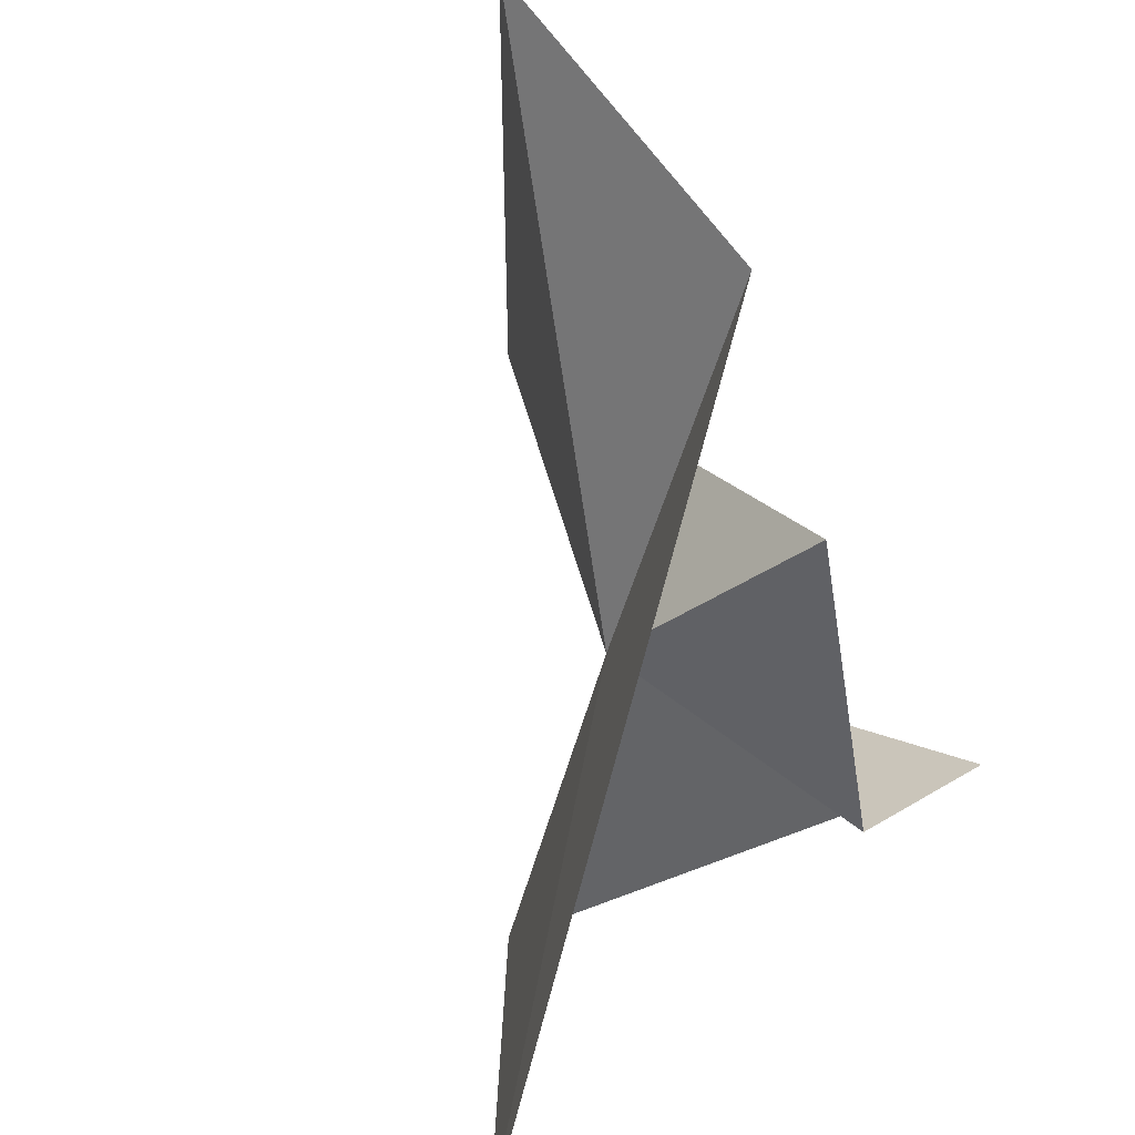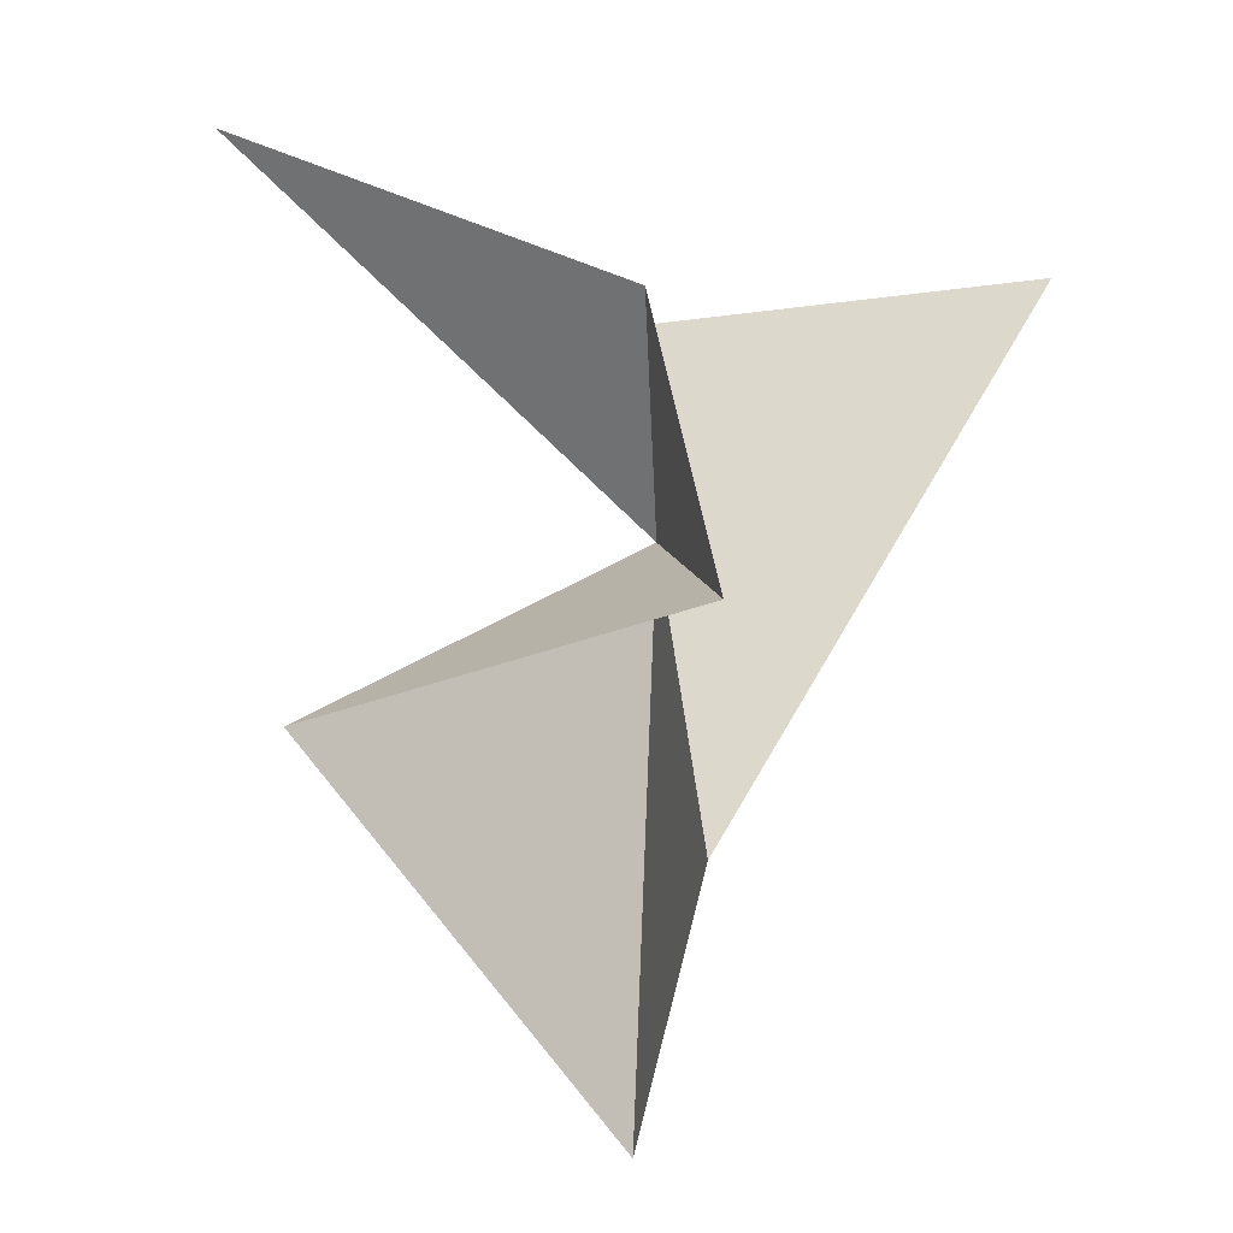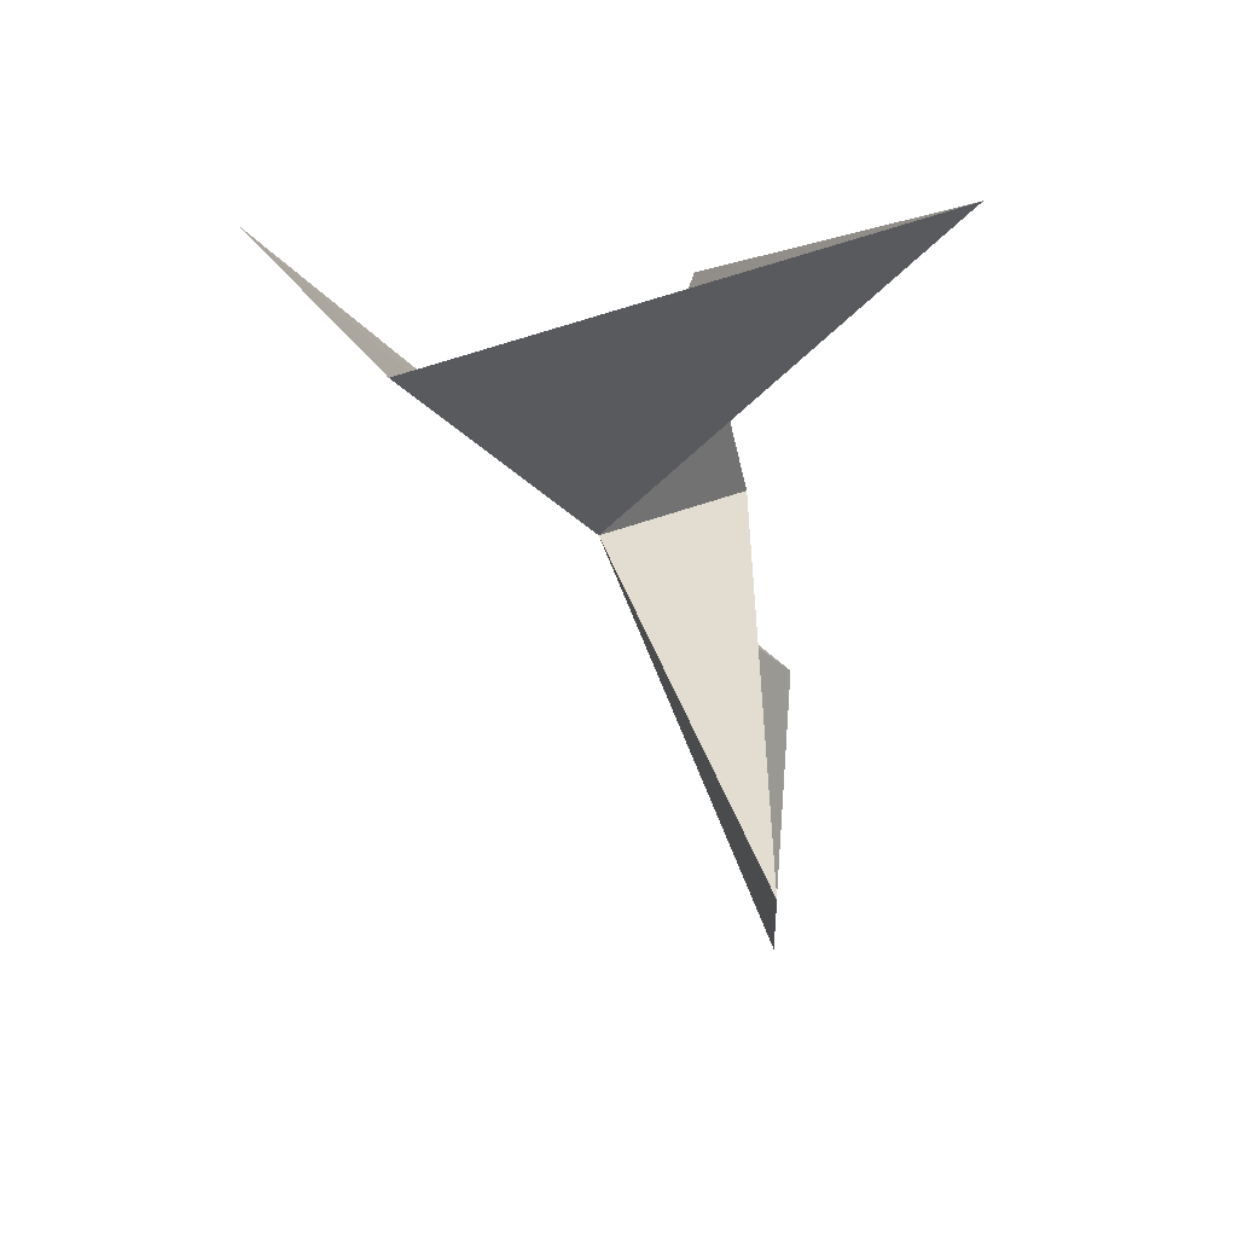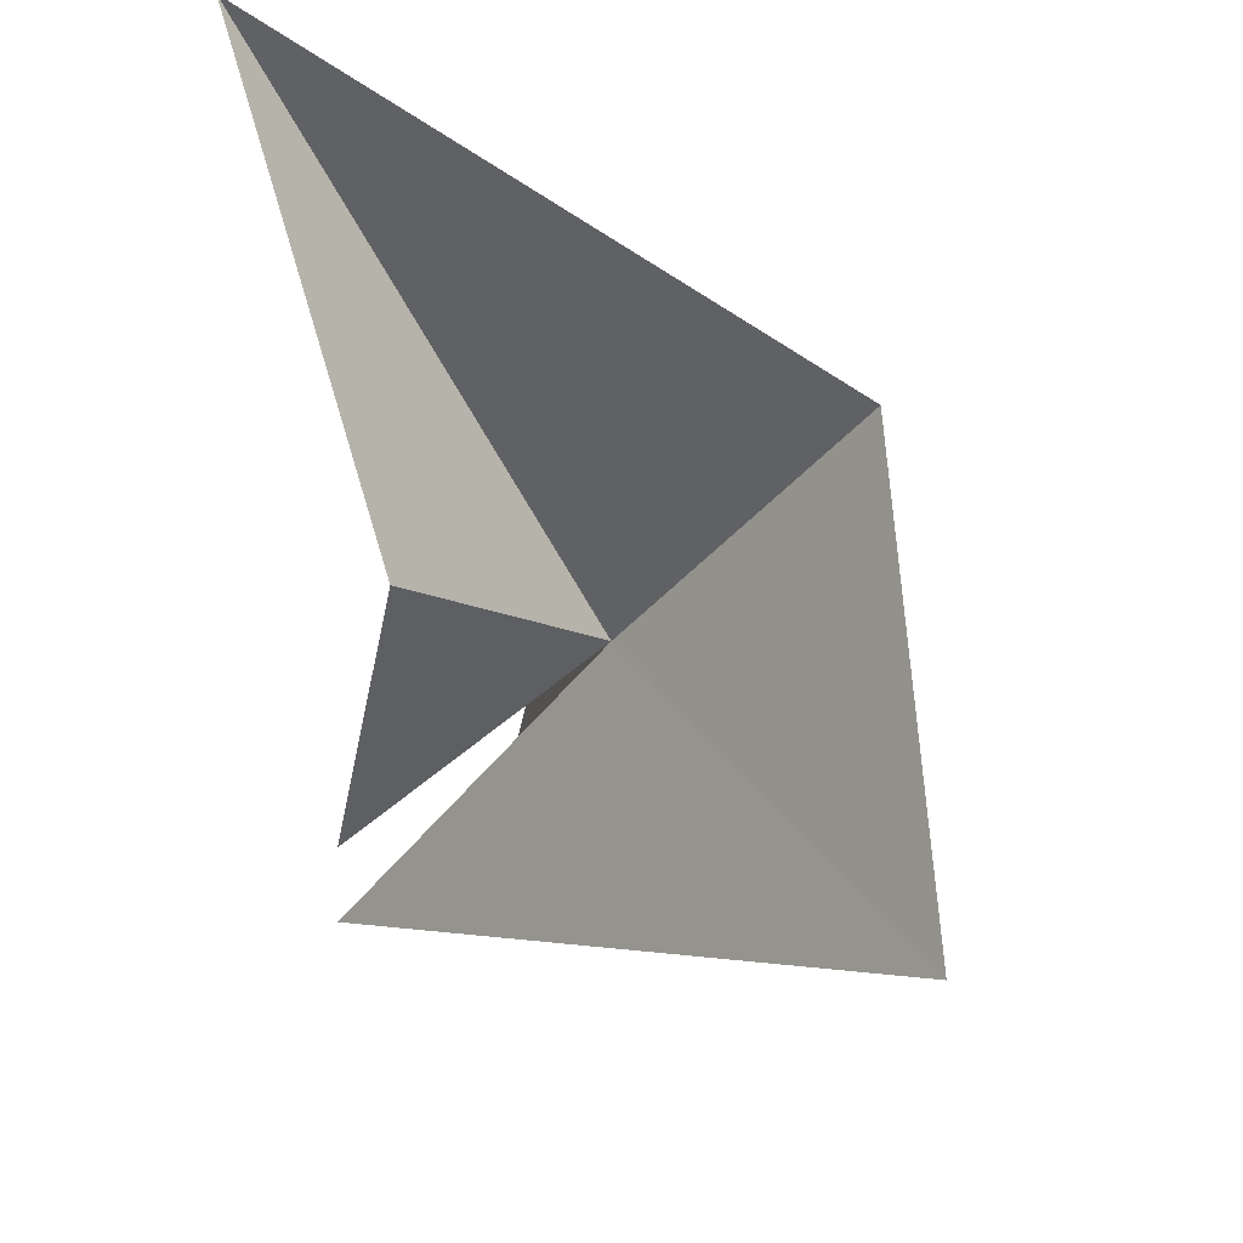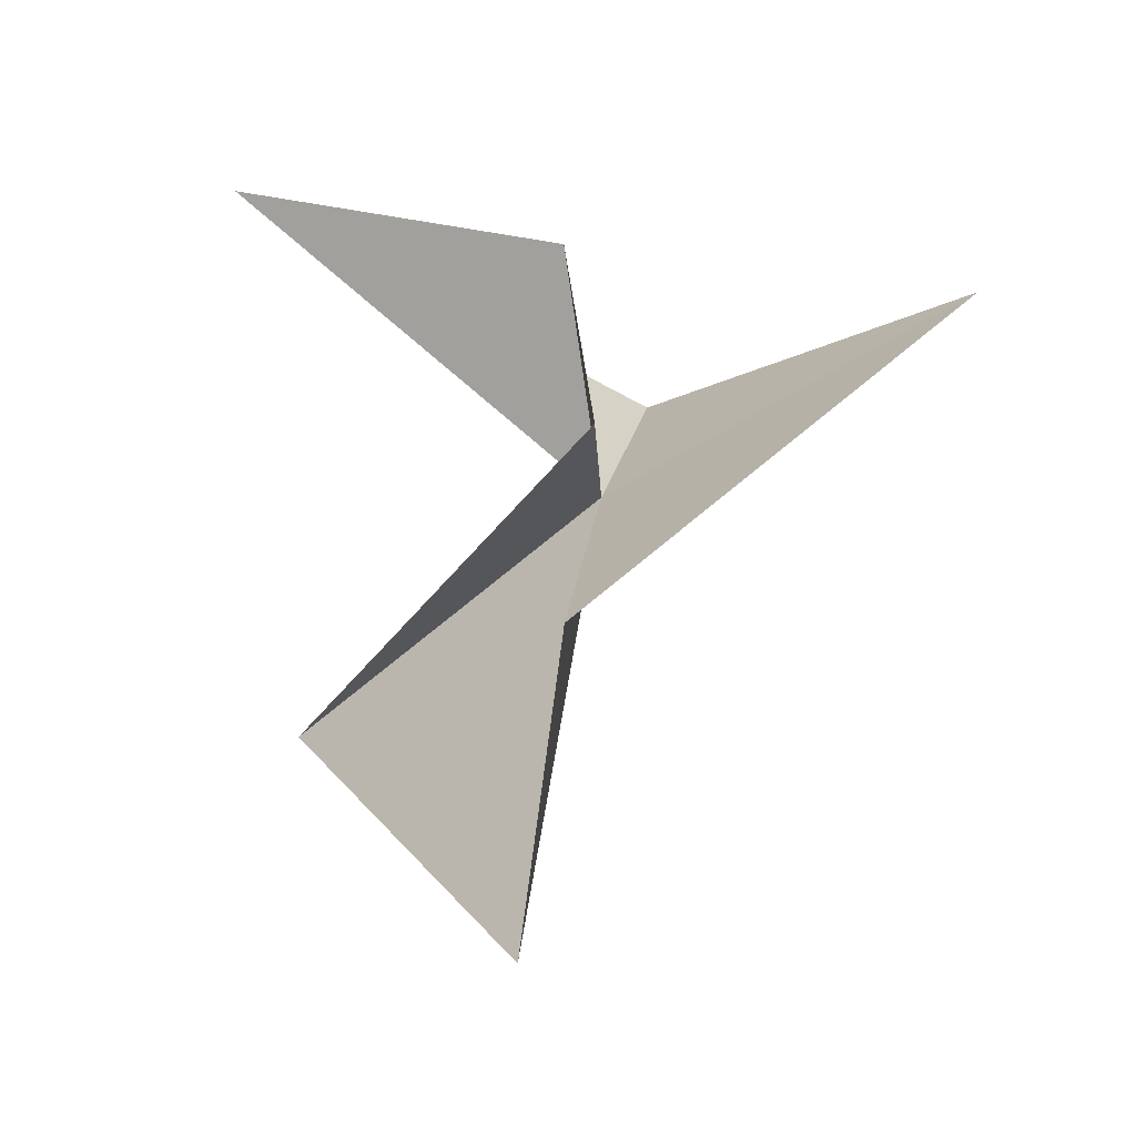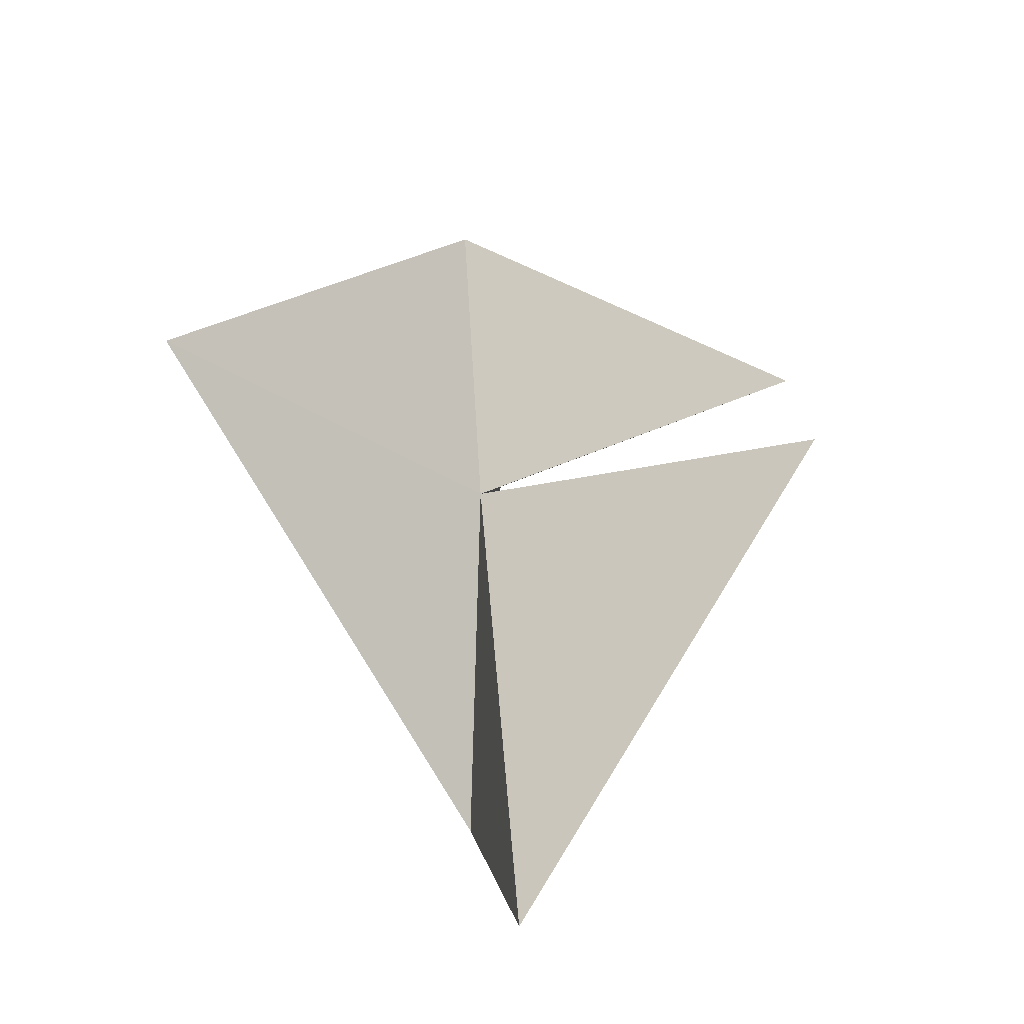
<metadata>
{"format":"obj","ext":"obj","renderer":"f3d","projection":"perspective","resolution":1024,"background":"white","views":[{"elev":-74.7,"azim":31.5,"up":"+Z"},{"elev":6.4,"azim":111.5,"up":"+Y"},{"elev":22.1,"azim":-20.6,"up":"+Y"},{"elev":-18.0,"azim":-169.4,"up":"+Z"},{"elev":-19.9,"azim":125.6,"up":"+Y"},{"elev":-63.1,"azim":-63.3,"up":"+Y"}]}
</metadata>
<code>
v 57.01 24.05 78.03
v 62.31 23.36 74.53
v 59.65 29.96 77.32
v 61.96 33.48 86.75
v 51.43 29.13 80.28
v 57.41 19.19 87.75
v 50.55 30.24 70.21
v 63.76 18.08 74.34
v 62.5 11.08 76.49
f 1 3 2
f 1 4 3
f 1 5 4
f 1 2 6
f 1 8 7
f 1 7 5
f 1 6 9
f 1 9 8

</code>
